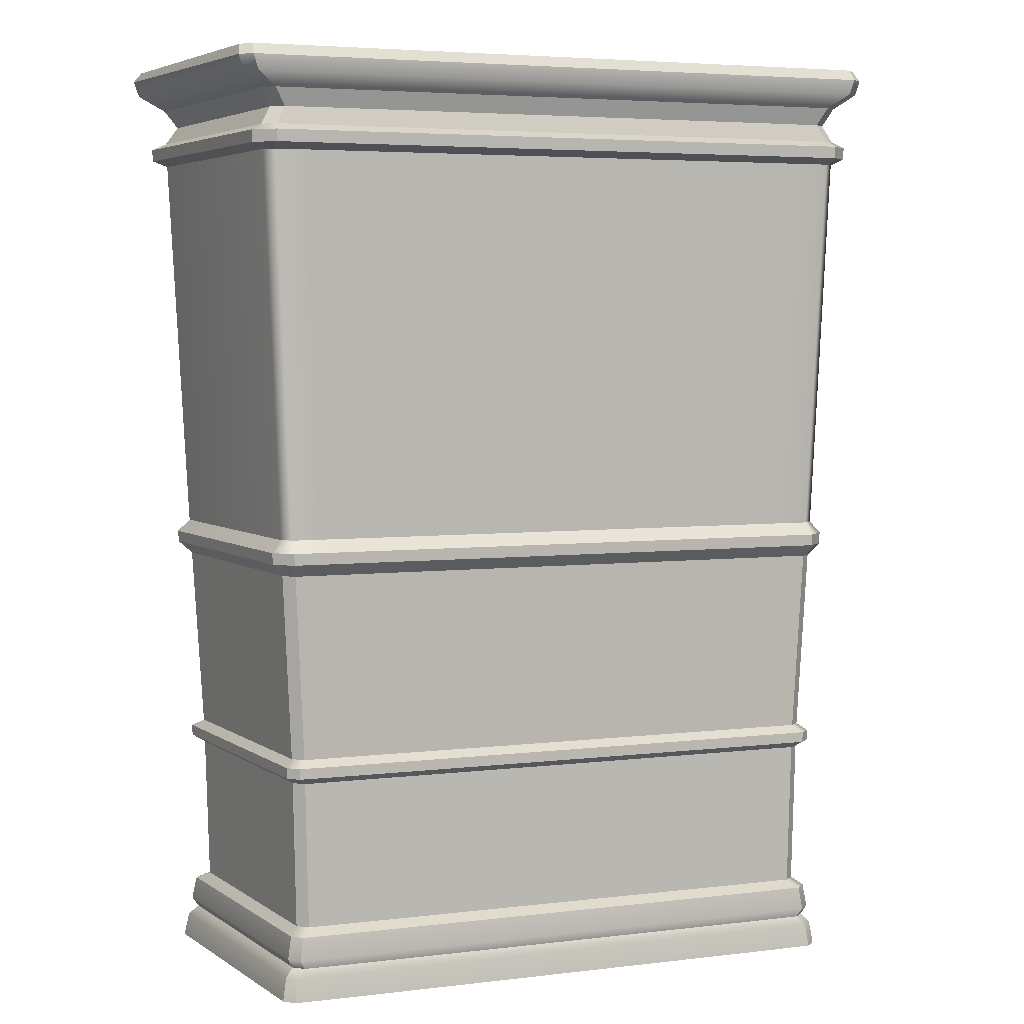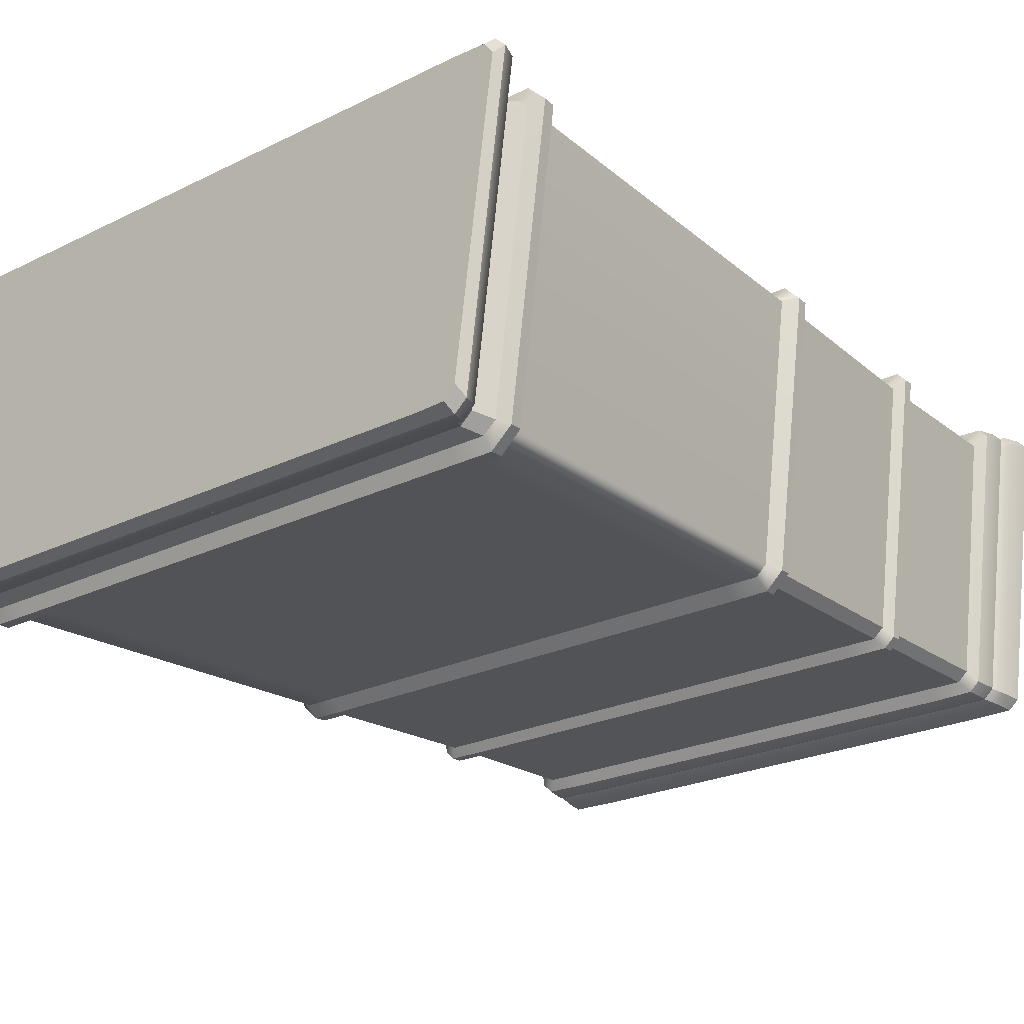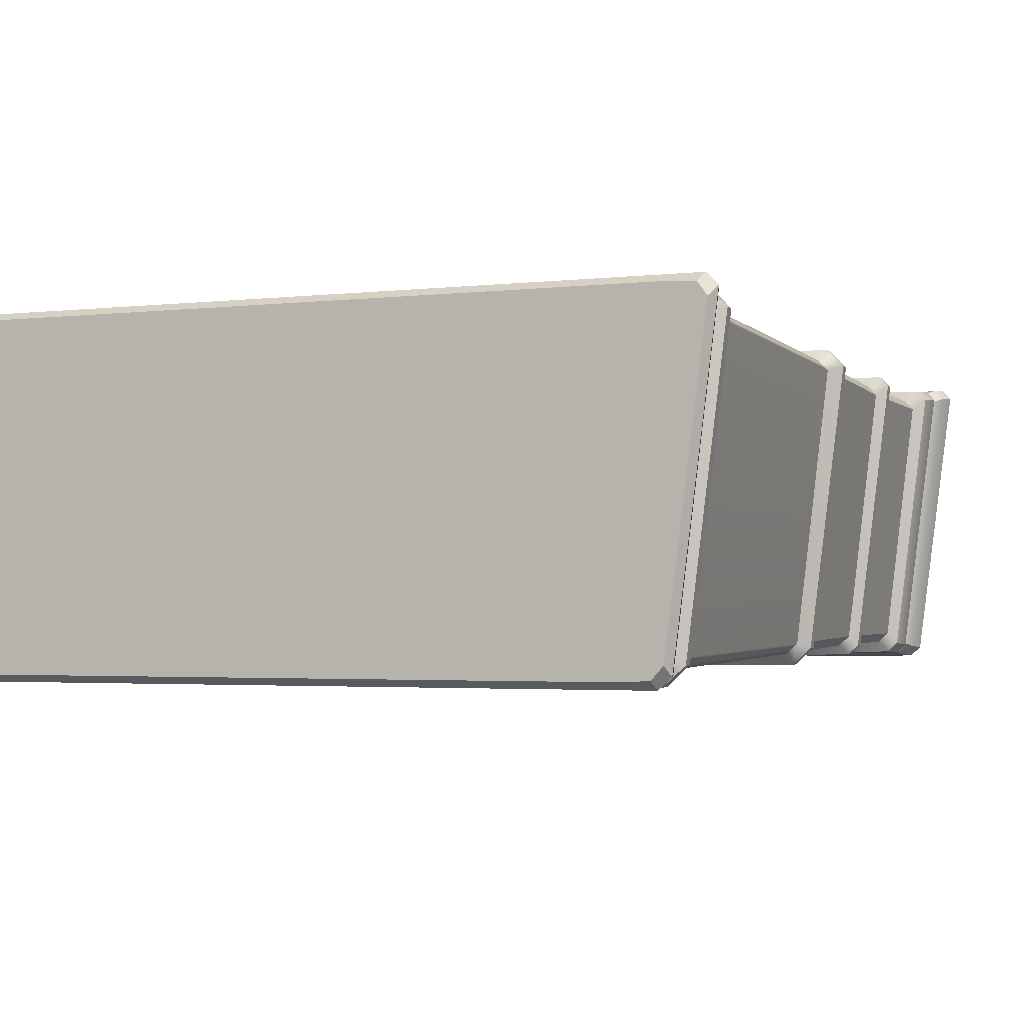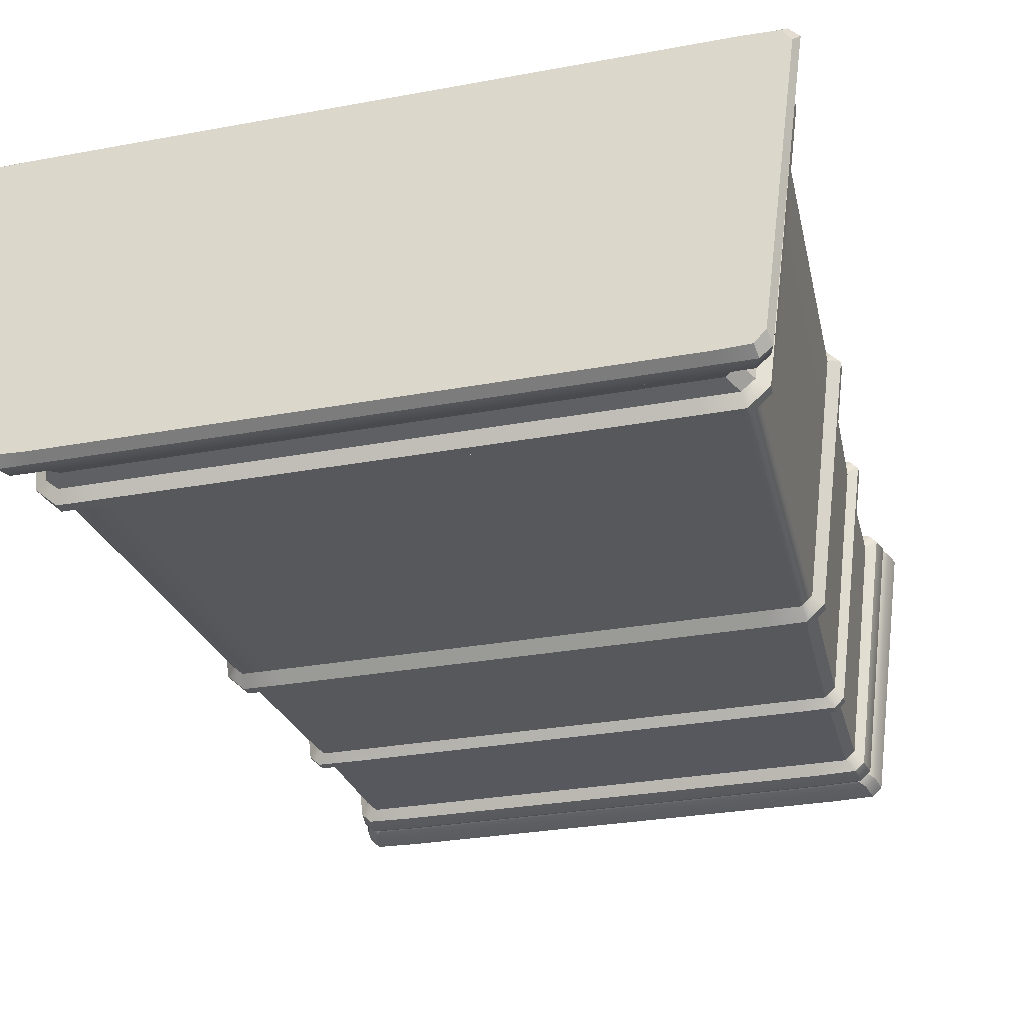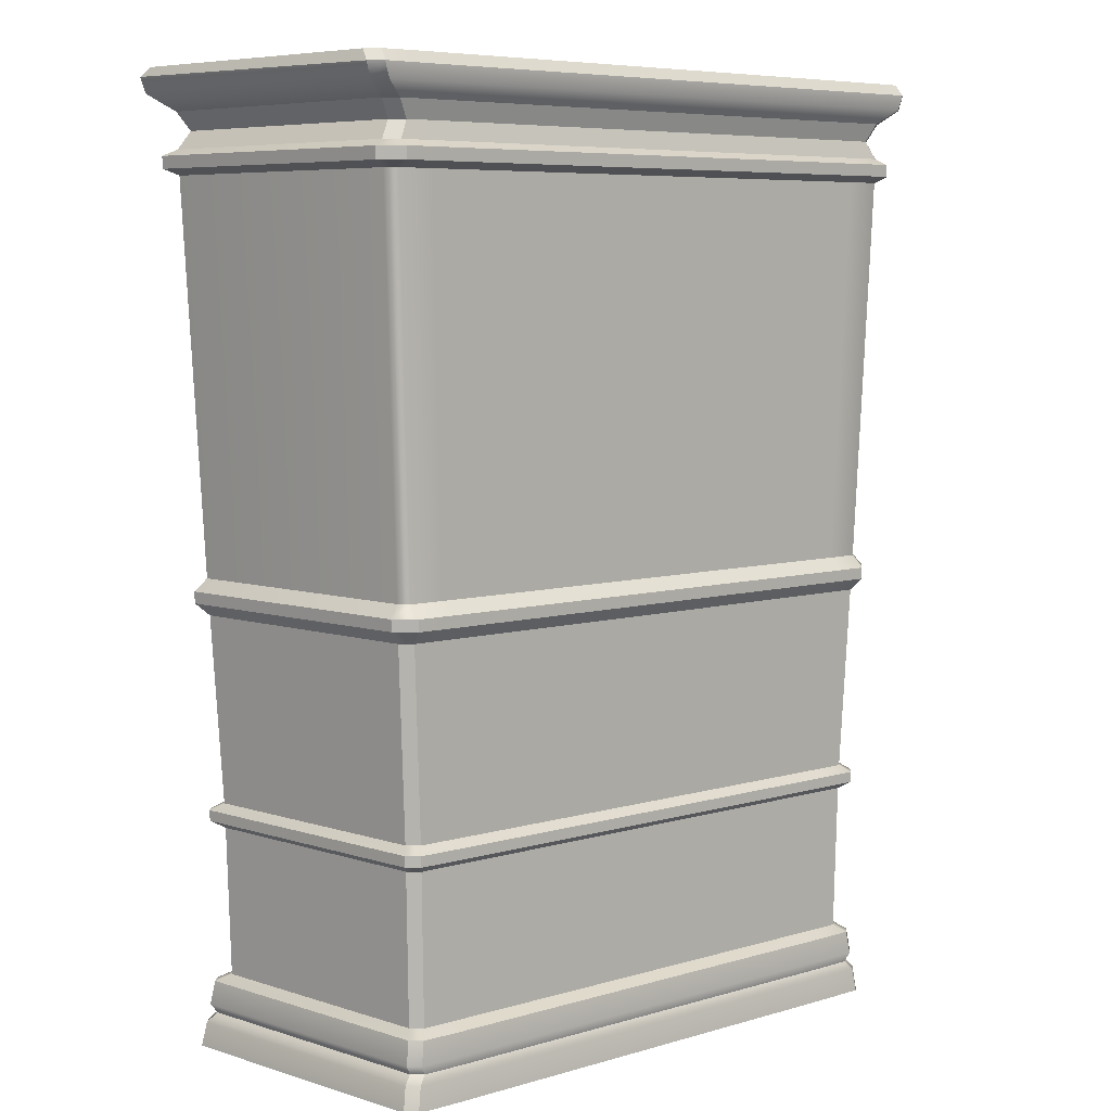
<metadata>
{"format":"obj","ext":"obj","renderer":"f3d","projection":"perspective","resolution":1024,"background":"white","views":[{"elev":4.8,"azim":159.0,"up":"+Y"},{"elev":-23.4,"azim":-140.3,"up":"+Z"},{"elev":-2.4,"azim":-156.3,"up":"+Z"},{"elev":-29.5,"azim":-164.8,"up":"+Z"},{"elev":6.8,"azim":139.7,"up":"+Y"}]}
</metadata>
<code>
g default
v -5.688 16.23 2.858
v -5.095 16.23 -2.858
v 5.095 16.23 -2.858
v 5.688 16.23 2.858
v -5.117 1.365 2.571
v -4.583 1.365 -2.571
v 4.583 1.365 -2.571
v 5.117 1.365 2.571
v -5.188 4.653 2.606
v -4.647 4.653 -2.606
v 4.647 4.653 -2.606
v 5.188 4.653 2.606
v -5.388 8.897 2.707
v -4.827 8.897 -2.707
v 4.827 8.897 -2.707
v 5.388 8.897 2.707
v -5.356 8.206 2.691
v -4.797 8.206 -2.691
v 4.797 8.206 -2.691
v 5.356 8.206 2.691
v 4.759 4.653 -1.526
v -4.759 4.653 -1.526
v 4.913 8.206 -1.575
v -4.913 8.206 -1.575
v 4.943 8.897 -1.585
v -4.943 8.897 -1.585
v 5.218 16.23 -1.673
v -5.218 16.23 -1.673
v -5.343 0 2.9
v -5.137 1.231 2.795
v -4.557 1.231 -2.797
v -4.715 0 -2.902
v 5.343 0 2.9
v 5.137 1.231 2.795
v 4.557 1.231 -2.797
v 4.715 0 -2.902
v -5.121 17.37 -2.872
v 5.121 17.37 -2.872
v 5.717 17.37 2.872
v -5.717 17.37 2.872
v -5.708 16.69 2.867
v -5.112 16.69 -2.867
v 5.112 16.69 -2.867
v 5.708 16.69 2.867
v 0.2817 1.365 2.571
v -0.2578 1.365 2.571
v -5.175 4.184 2.6
v -4.635 4.184 -2.6
v 4.635 4.184 -2.6
v 5.175 4.184 2.6
v 0.2849 4.184 2.6
v -0.2607 4.184 2.6
v -0.2566 1.365 2.344
v -5.093 1.365 2.344
v -0.2595 4.184 2.371
v -5.151 4.184 2.371
v 0.2804 1.365 2.344
v 0.2836 4.184 2.371
v 5.093 1.365 2.344
v 5.151 4.184 2.371
v -5.198 4.316 2.797
v -5.202 4.52 2.799
v -4.621 4.52 -2.8
v -4.618 4.316 -2.797
v 4.618 4.316 -2.797
v 4.621 4.52 -2.8
v 5.198 4.316 2.797
v 5.202 4.52 2.799
v -6.324 18.13 2.987
v -6.334 17.96 3.112
v -5.642 18.13 -2.987
v -5.623 17.93 -3.111
v 6.334 17.96 3.112
v 6.324 18.13 2.987
v 5.642 18.13 -2.987
v 5.623 17.93 -3.111
v -6.441 16.23 2.858
v -6.634 16.23 2.656
v -6.438 16.69 2.867
v -6.657 16.69 2.664
v -5.769 16.23 -2.858
v -5.989 16.23 -2.656
v 5.989 16.23 -2.656
v 5.769 16.23 -2.858
v 6.634 16.23 2.656
v 6.441 16.23 2.858
v 6.657 16.69 2.664
v 6.438 16.69 2.867
v -5.796 1.367 2.571
v -5.968 1.365 2.39
v -6.036 4.184 2.418
v -5.861 4.183 2.6
v 5.968 1.365 2.39
v 5.796 1.367 2.571
v 5.861 4.183 2.6
v 6.036 4.184 2.418
v -5.876 4.653 2.606
v -6.051 4.653 2.424
v -6.066 8.206 2.691
v -6.247 8.206 2.502
v 6.051 4.653 2.424
v 5.876 4.653 2.606
v 6.247 8.206 2.502
v 6.066 8.206 2.691
v -6.103 8.897 2.707
v -6.285 8.897 2.517
v -5.467 8.897 -2.707
v -5.673 8.897 -2.517
v -5.639 8.206 -2.502
v -5.434 8.206 -2.691
v 5.673 8.897 -2.517
v 5.467 8.897 -2.707
v 5.434 8.206 -2.691
v 5.639 8.206 -2.502
v 6.285 8.897 2.517
v 6.103 8.897 2.707
v -5.462 4.653 -2.424
v -5.264 4.653 -2.606
v 5.264 4.653 -2.606
v 5.462 4.653 -2.424
v -6.039 1.23 2.778
v -6.21 1.231 2.597
v -6.288 0 2.882
v -6.459 0 2.702
v -5.192 1.367 -2.571
v -5.387 1.365 -2.391
v -5.361 1.23 -2.778
v -5.557 1.231 -2.597
v -5.75 0 -2.702
v -5.554 0 -2.882
v 5.387 1.365 -2.391
v 5.192 1.367 -2.571
v 5.557 1.231 -2.597
v 5.361 1.23 -2.778
v 5.554 0 -2.882
v 5.75 0 -2.702
v 6.21 1.231 2.597
v 6.039 1.23 2.778
v 6.459 0 2.702
v 6.288 0 2.882
v -5.784 17.37 -2.872
v -6.018 17.37 -2.676
v -6.009 16.69 -2.664
v -5.766 16.69 -2.867
v 6.018 17.37 -2.676
v 5.784 17.37 -2.872
v 5.766 16.69 -2.867
v 6.009 16.69 -2.664
v -6.668 17.37 2.676
v -6.457 17.37 2.872
v 6.457 17.37 2.872
v 6.668 17.37 2.676
v -5.25 4.183 -2.6
v -5.449 4.184 -2.418
v 5.449 4.184 -2.418
v 5.25 4.183 -2.6
v -6.085 4.317 2.786
v -6.258 4.316 2.603
v -6.09 4.52 2.789
v -6.263 4.52 2.605
v -5.606 4.316 -2.603
v -5.409 4.317 -2.787
v -5.61 4.52 -2.605
v -5.413 4.52 -2.789
v 5.409 4.317 -2.787
v 5.606 4.316 -2.603
v 5.413 4.52 -2.789
v 5.61 4.52 -2.605
v 6.258 4.316 2.603
v 6.085 4.317 2.786
v 6.263 4.52 2.605
v 6.09 4.52 2.789
v -7.137 18.13 2.731
v -6.967 18.13 2.963
v -7.055 17.97 3.113
v -7.254 17.96 2.909
v -6.222 18.13 -2.963
v -6.43 18.13 -2.731
v -6.489 17.92 -2.908
v -6.262 17.93 -3.112
v 6.967 18.13 2.963
v 7.137 18.13 2.731
v 7.254 17.96 2.909
v 7.055 17.97 3.113
v 6.222 18.13 -2.963
v 6.43 18.13 -2.731
v 6.262 17.93 -3.112
v 6.489 17.92 -2.908
v 0.01198 0 2.9
v 0.01201 1.231 2.795
v 0.01197 1.365 2.631
v 0.01211 4.184 2.661
v 0.01215 4.316 2.797
v 0.01216 4.52 2.799
v 0.01213 4.653 2.606
v -5.505 17.03 2.773
v -6.215 17.03 2.773
v -6.426 17.03 2.578
v -5.82 17.03 -2.578
v -5.587 17.03 -2.773
v -4.949 17.03 -2.773
v 4.949 17.03 -2.773
v 5.587 17.03 -2.773
v 5.82 17.03 -2.578
v 6.426 17.03 2.578
v 6.215 17.03 2.773
v 5.505 17.03 2.773
v -6.175 17.66 3.095
v 6.175 17.66 3.095
v 6.943 17.67 3.095
v 7.154 17.67 2.89
v 6.404 17.65 -2.888
v 6.166 17.64 -3.093
v 5.484 17.64 -3.093
v -5.484 17.64 -3.093
v -6.166 17.64 -3.093
v -6.404 17.65 -2.888
v -7.154 17.67 2.89
v -6.943 17.67 3.095
v -5.072 16.35 -3.104
v -5.084 16.57 -3.111
v -5.716 16.35 3.105
v -5.73 16.57 3.112
v 5.716 16.35 3.105
v 5.73 16.57 3.112
v 5.072 16.35 -3.104
v 5.084 16.57 -3.111
v -6.578 16.35 3.103
v -6.907 16.35 2.76
v -6.569 16.57 3.111
v -6.923 16.57 2.766
v -5.837 16.35 -3.103
v -6.211 16.35 -2.76
v -6.225 16.57 -2.766
v -5.828 16.57 -3.11
v 6.211 16.35 -2.76
v 5.837 16.35 -3.103
v 5.828 16.57 -3.11
v 6.225 16.57 -2.766
v 6.907 16.35 2.76
v 6.578 16.35 3.103
v 6.923 16.57 2.766
v 6.569 16.57 3.111
v -5.107 0.6156 2.779
v -6.007 0.615 2.762
v -6.175 0.6156 2.586
v -5.526 0.6156 -2.586
v -5.335 0.615 -2.762
v -4.532 0.6156 -2.781
v 4.532 0.6156 -2.781
v 5.335 0.615 -2.762
v 5.526 0.6156 -2.586
v 6.175 0.6156 2.586
v 6.007 0.615 2.762
v 5.107 0.6156 2.779
v 0.01169 0.6156 2.779
v -5.211 0.7933 2.833
v -6.128 0.7926 2.815
v -6.299 0.7933 2.634
v -5.626 0.7933 -2.634
v -5.43 0.7925 -2.815
v -4.614 0.7933 -2.835
v 4.614 0.7933 -2.835
v 5.43 0.7925 -2.815
v 5.626 0.7933 -2.634
v 6.299 0.7933 2.634
v 6.128 0.7926 2.815
v 5.211 0.7933 2.833
v 0.012 0.7933 2.833
v -5.268 0.4506 2.862
v -6.197 0.4502 2.844
v -6.368 0.4506 2.663
v -5.679 0.4506 -2.664
v -5.484 0.4502 -2.844
v -4.658 0.4506 -2.864
v 4.658 0.4506 -2.864
v 5.484 0.4502 -2.844
v 5.679 0.4506 -2.664
v 6.368 0.4506 2.663
v 6.197 0.4502 2.844
v 5.268 0.4506 2.862
v 0.01199 0.4506 2.862
v -4.784 8.44 -2.92
v -4.793 8.663 -2.926
v -5.39 8.44 2.924
v -5.401 8.663 2.93
v 5.39 8.44 2.924
v 5.401 8.663 2.93
v 4.784 8.44 -2.92
v 4.793 8.663 -2.926
v -6.201 8.44 2.912
v -6.502 8.44 2.597
v -6.213 8.663 2.917
v -6.515 8.663 2.602
v 6.502 8.44 2.597
v 6.201 8.44 2.912
v 6.515 8.663 2.602
v 6.213 8.663 2.917
v -5.506 8.44 -2.912
v -5.848 8.44 -2.597
v -5.86 8.663 -2.602
v -5.516 8.663 -2.918
v 5.848 8.44 -2.597
v 5.506 8.44 -2.912
v 5.516 8.663 -2.918
v 5.86 8.663 -2.602
v 3.647 2.767 2.579
v 3.635 2.918 2.49
v 1.923 2.918 2.484
v 1.937 2.767 2.574
v 3.625 2.95 2.343
v 1.915 2.95 2.337
v 3.657 2.555 2.577
v 1.953 2.555 2.572
v 3.641 2.607 2.342
v 1.941 2.607 2.336
v -1.83 2.767 2.579
v -1.836 2.918 2.49
v -3.548 2.918 2.484
v -3.54 2.767 2.574
v -1.83 2.95 2.343
v -3.54 2.95 2.337
v -1.816 2.555 2.577
v -3.52 2.555 2.572
v -1.808 2.607 2.342
v -3.507 2.607 2.336
g bookshelf:pCube37
f 282 270 29 189
f 36 32 275 276
f 220 221 227 226
f 223 222 224 225
f 6 48 49 7
f 54 53 55 56
f 10 18 19 11
f 24 22 21 23
f 15 14 2 3
f 26 25 27 28
f 283 284 290 289
f 286 285 287 288
f 22 9 195
f 12 20 23 21
f 17 24 23 20
f 17 9 22 24
f 26 13 16 25
f 25 16 4 27
f 1 28 27 4
f 26 28 1 13
f 46 5 30 190
f 31 6 7 35
f 42 201 202 43
f 207 196 41 44
f 58 57 59 60
f 52 46 191 192
f 64 63 66 65
f 62 61 193 194
f 5 46 53 54
f 46 52 55 53
f 52 47 56 55
f 47 5 54 56
f 51 45 57 58
f 45 8 59 57
f 8 50 60 59
f 50 51 58 60
f 63 10 11 66
f 48 64 65 49
f 68 12 195 194
f 52 192 193
f 62 194 195 9
f 61 47 52 193
f 69 70 73 74
f 72 71 75 76
f 75 74 181 185
f 71 69 74 75
f 214 215 72 76
f 73 70 208 209
f 173 174 177 178
f 229 228 230 231
f 80 79 197 198
f 232 233 234 235
f 108 82 81 107
f 236 237 238 239
f 112 84 83 111
f 241 240 242 243
f 88 87 205 206
f 89 90 122 121
f 90 89 92 91
f 91 92 157 158
f 93 94 138 137
f 94 93 96 95
f 95 96 169 170
f 97 98 160 159
f 98 97 99 100
f 292 291 293 294
f 101 102 172 171
f 102 101 103 104
f 296 295 297 298
f 106 105 77 78
f 299 300 301 302
f 109 110 118 117
f 303 304 305 306
f 113 114 120 119
f 116 115 85 86
f 117 118 164 163
f 119 120 168 167
f 124 123 271 272
f 125 126 154 153
f 126 125 127 128
f 130 129 273 274
f 131 132 156 155
f 132 131 133 134
f 136 135 277 278
f 140 139 279 280
f 216 217 179 180
f 199 200 144 143
f 212 213 187 188
f 203 204 148 147
f 218 219 175 176
f 210 211 183 184
f 153 154 161 162
f 155 156 165 166
f 158 157 159 160
f 162 161 163 164
f 166 165 167 168
f 170 169 171 172
f 174 173 176 175
f 178 177 180 179
f 182 181 184 183
f 185 186 188 187
f 123 29 270 271
f 32 130 274 275
f 139 136 278 279
f 129 124 272 273
f 33 140 280 281
f 135 36 276 277
f 228 222 223 230
f 233 229 231 234
f 235 221 220 232
f 237 226 227 238
f 240 236 239 242
f 224 241 243 225
f 89 5 47 92
f 126 90 91 154
f 153 48 6 125
f 132 7 49 156
f 93 131 155 96
f 8 94 95 50
f 97 9 17 99
f 117 98 100 109
f 110 18 10 118
f 119 11 19 113
f 101 120 114 103
f 12 102 104 20
f 105 13 1 77
f 108 106 78 82
f 14 107 81 2
f 112 15 3 84
f 115 111 83 85
f 16 116 86 4
f 291 285 286 293
f 300 292 294 301
f 283 299 302 284
f 304 289 290 305
f 295 303 306 297
f 287 296 298 288
f 5 89 121 30
f 125 6 31 127
f 131 93 137 133
f 90 126 128 122
f 94 8 34 138
f 7 132 134 35
f 79 41 196 197
f 143 80 198 199
f 200 201 42 144
f 147 43 202 203
f 87 148 204 205
f 44 88 206 207
f 157 61 62 159
f 161 158 160 163
f 164 63 64 162
f 165 65 66 167
f 169 166 168 171
f 67 170 172 68
f 92 47 61 157
f 9 97 159 62
f 154 91 158 161
f 98 117 163 160
f 118 10 63 164
f 48 153 162 64
f 156 49 65 165
f 11 119 167 66
f 96 155 166 169
f 120 101 171 168
f 50 95 170 67
f 102 12 68 172
f 174 175 70 69
f 176 173 178 179
f 180 177 71 72
f 182 183 188 186
f 184 181 74 73
f 185 187 76 75
f 217 218 176 179
f 180 72 215 216
f 213 214 76 187
f 211 212 188 183
f 209 210 184 73
f 219 208 70 175
f 281 282 189 33
f 45 190 34 8
f 192 191 45 51
f 193 192 51
f 68 194 193 67
f 39 40 196 207
f 197 196 40 150
f 198 197 150 149
f 199 198 149 142
f 142 141 200 199
f 141 37 201 200
f 201 37 38 202
f 203 202 38 146
f 146 145 204 203
f 205 204 145 152
f 206 205 152 151
f 207 206 151 39
f 208 40 39 209
f 39 151 210 209
f 151 152 211 210
f 152 145 212 211
f 145 146 213 212
f 146 38 214 213
f 38 37 215 214
f 216 215 37 141
f 141 142 217 216
f 142 149 218 217
f 149 150 219 218
f 150 40 208 219
f 221 42 43 227
f 222 1 4 224
f 223 225 44 41
f 220 226 3 2
f 78 77 228 229
f 79 80 231 230
f 81 82 233 232
f 143 144 235 234
f 83 84 237 236
f 147 148 239 238
f 86 85 240 241
f 87 88 243 242
f 77 1 222 228
f 41 79 230 223
f 82 78 229 233
f 80 143 234 231
f 144 42 221 235
f 2 81 232 220
f 84 3 226 237
f 43 147 238 227
f 85 83 236 240
f 148 87 242 239
f 4 86 241 224
f 88 44 225 243
f 269 257 244 256
f 258 245 244 257
f 246 245 258 259
f 260 247 246 259
f 248 247 260 261
f 249 248 261 262
f 250 249 262 263
f 264 251 250 263
f 252 251 264 265
f 266 253 252 265
f 254 253 266 267
f 268 255 254 267
f 268 269 256 255
f 121 258 257 30
f 259 258 121 122
f 128 260 259 122
f 261 260 128 127
f 262 261 127 31
f 262 31 35 263
f 134 264 263 35
f 265 264 134 133
f 137 266 265 133
f 267 266 137 138
f 34 268 267 138
f 34 190 269 268
f 190 30 257 269
f 271 270 244 245
f 272 271 245 246
f 273 272 246 247
f 274 273 247 248
f 275 274 248 249
f 275 249 250 276
f 277 276 250 251
f 278 277 251 252
f 279 278 252 253
f 280 279 253 254
f 281 280 254 255
f 255 256 282 281
f 256 244 270 282
f 284 14 15 290
f 285 17 20 287
f 286 288 16 13
f 283 289 19 18
f 100 99 291 292
f 105 106 294 293
f 104 103 295 296
f 115 116 298 297
f 110 109 300 299
f 108 107 302 301
f 114 113 304 303
f 112 111 306 305
f 99 17 285 291
f 13 105 293 286
f 109 100 292 300
f 106 108 301 294
f 18 110 299 283
f 107 14 284 302
f 113 19 289 304
f 15 112 305 290
f 103 114 303 295
f 111 115 297 306
f 20 104 296 287
f 116 16 288 298
f 307 308 309 310
f 308 311 312 309
f 313 307 310 314
f 308 307 315
f 311 308 315
f 307 313 315
f 310 309 316
f 309 312 316
f 314 310 316
f 317 318 319 320
f 318 321 322 319
f 323 317 320 324
f 318 317 325
f 321 318 325
f 317 323 325
f 320 319 326
f 319 322 326
f 324 320 326
f 67 193 51 50
f 191 190 45
f 46 190 191
f 22 195 21
f 21 195 12
f 177 174 69 71
f 185 181 182 186

</code>
